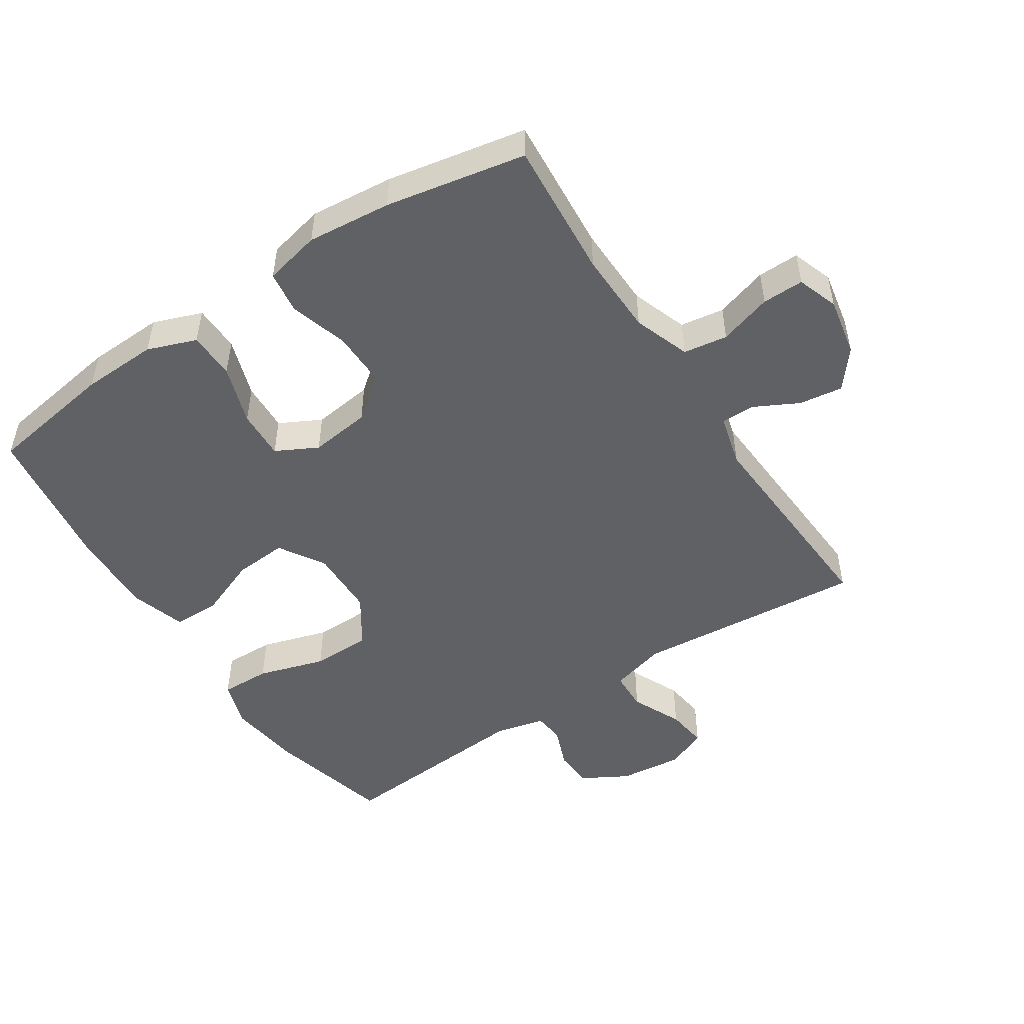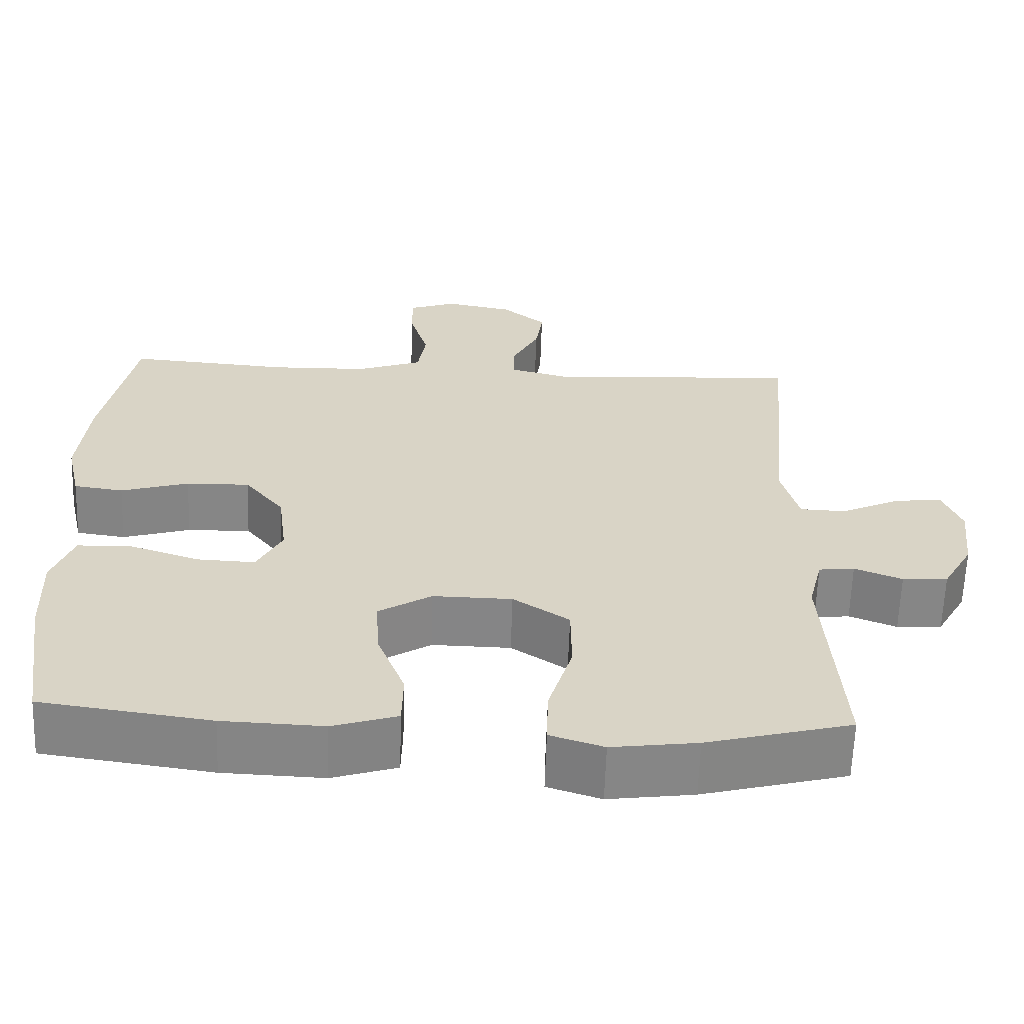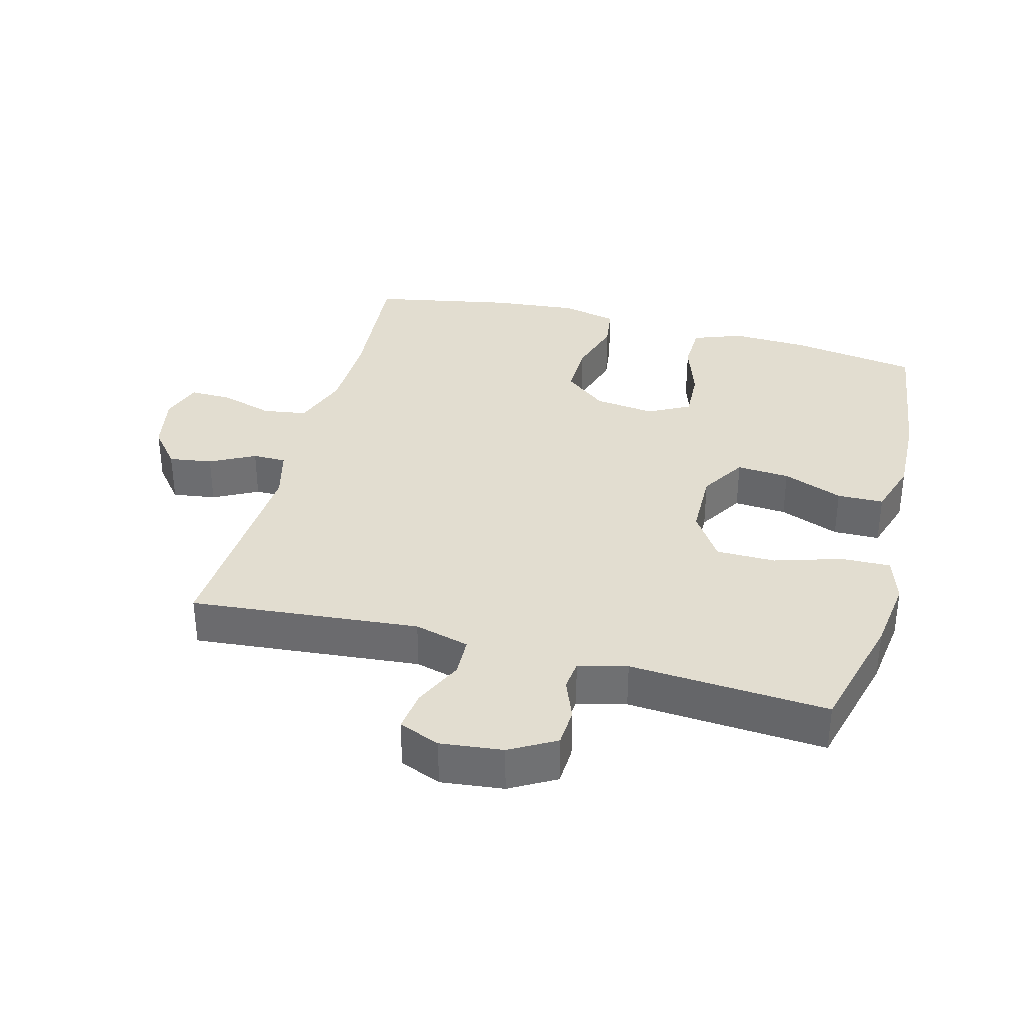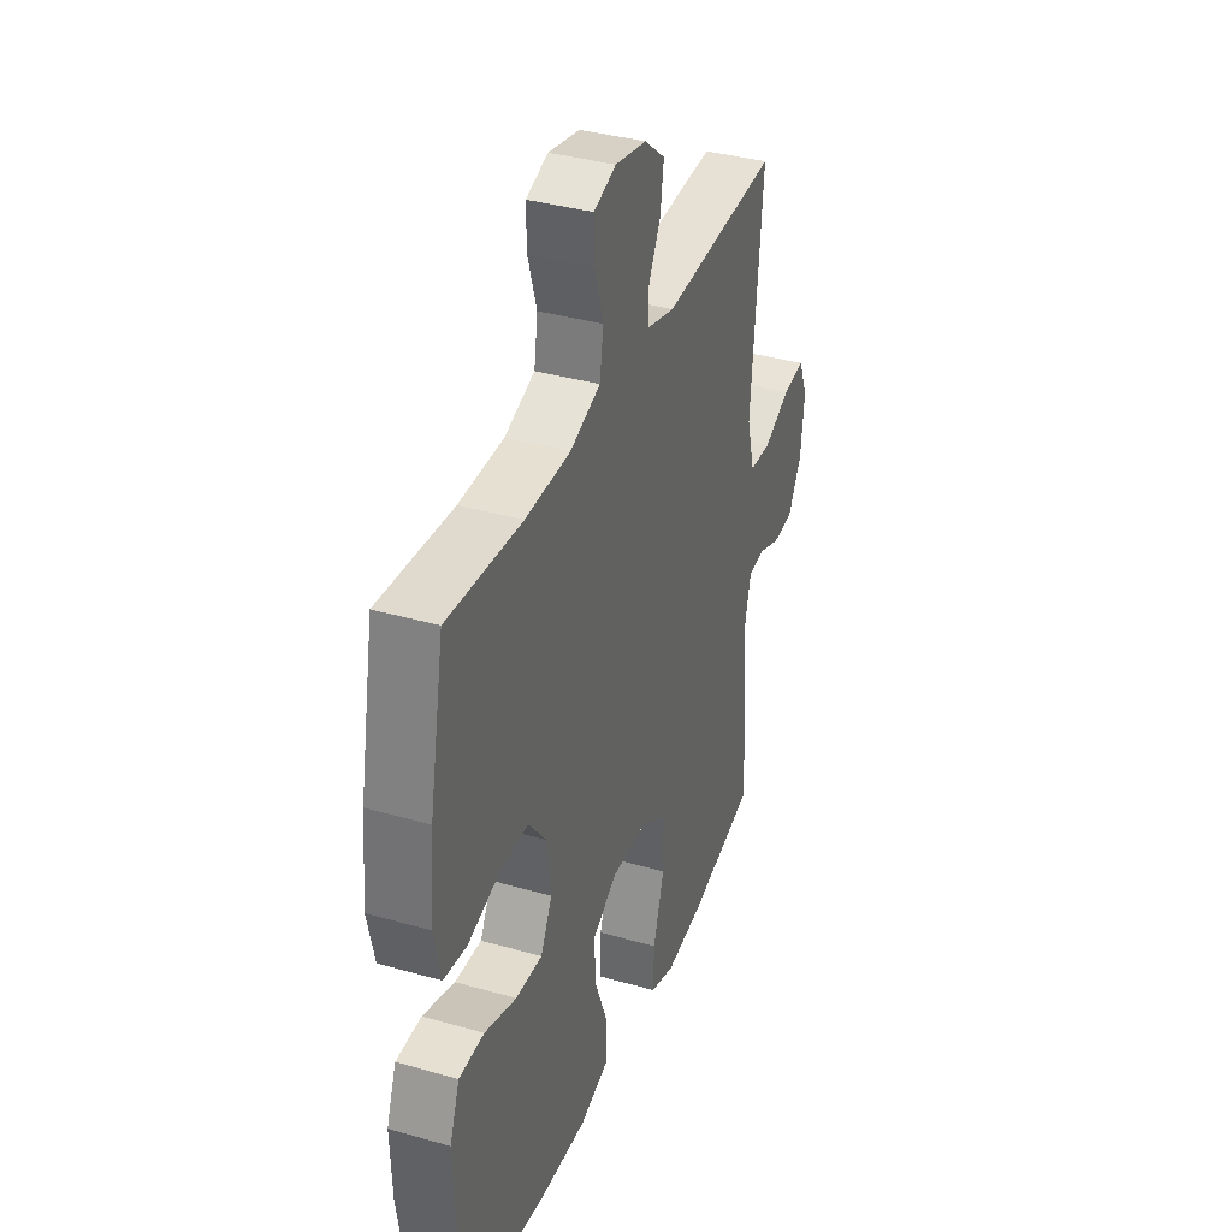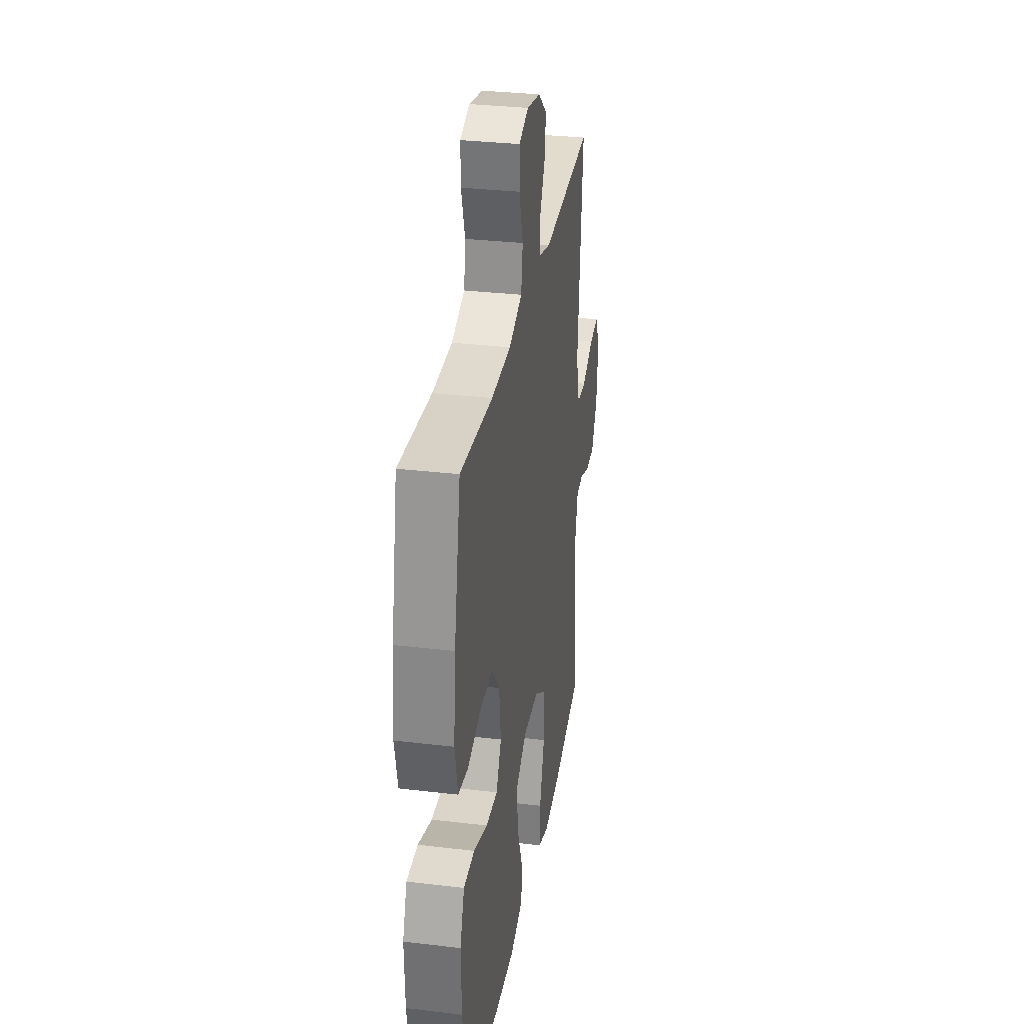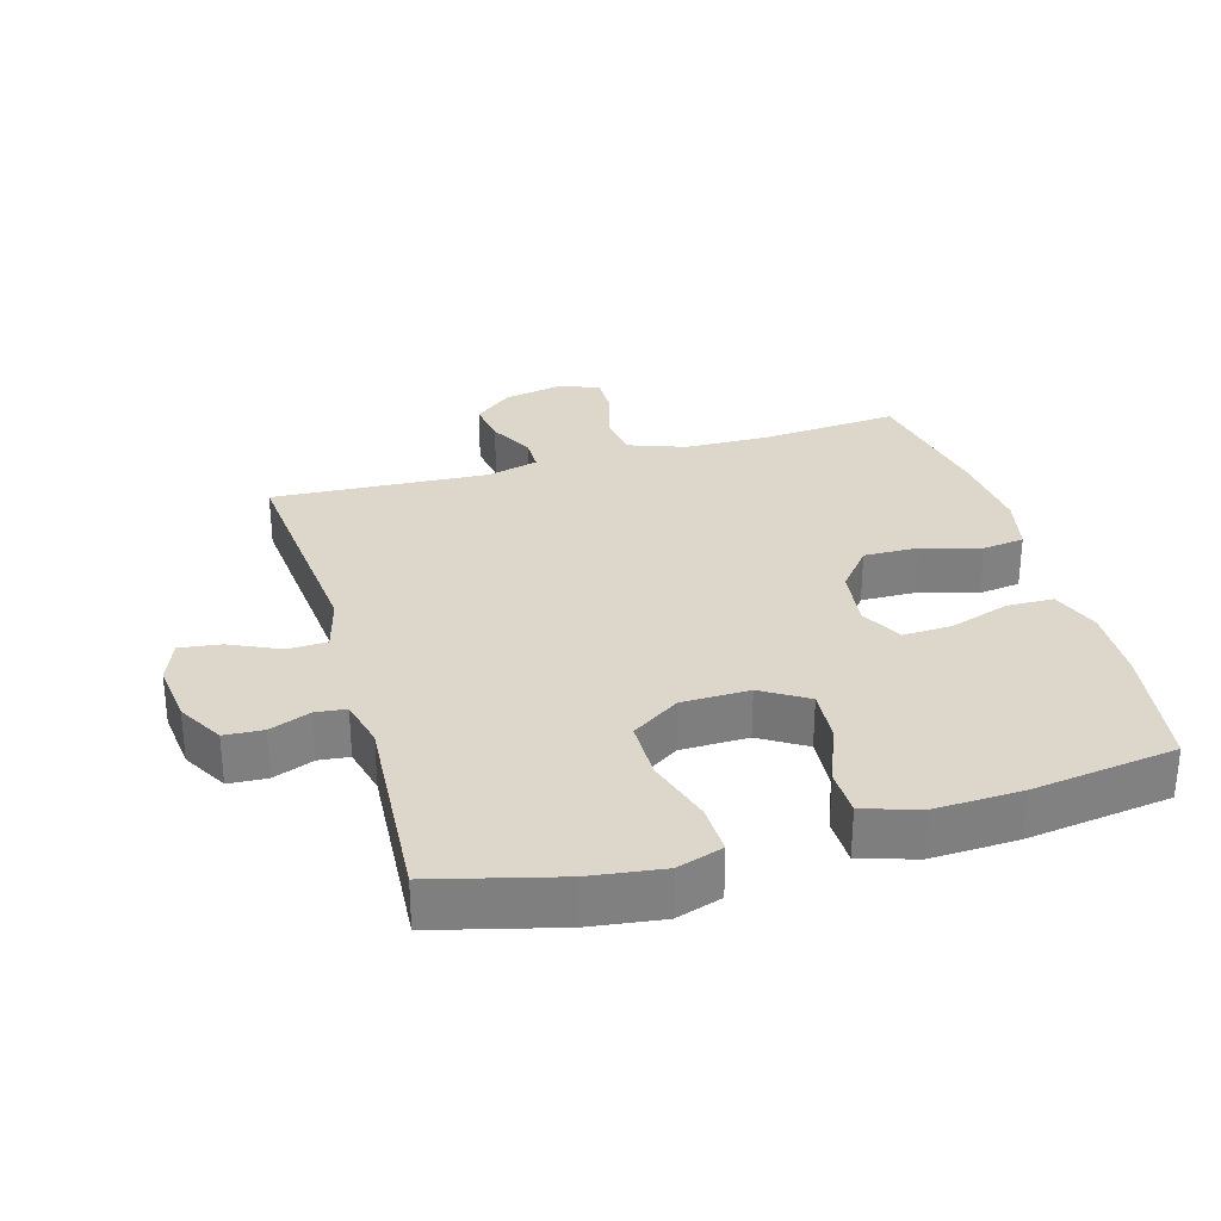
<metadata>
{"format":"obj","ext":"obj","renderer":"f3d","projection":"perspective","resolution":1024,"background":"white","views":[{"elev":-50.3,"azim":-56.7,"up":"+Y"},{"elev":-62.0,"azim":-1.9,"up":"+Z"},{"elev":35.1,"azim":104.8,"up":"+Y"},{"elev":36.7,"azim":-69.6,"up":"+Z"},{"elev":31.4,"azim":-80.4,"up":"+Z"},{"elev":30.4,"azim":163.9,"up":"+Y"}]}
</metadata>
<code>
o path3152
v 0.1396 0.0375 0.4515
v 0.05949 0.0375 0.4725
v 0.05911 0.0375 0.5246
v 0.09518 0.0375 0.594
v 0.105 0.0375 0.6616
v 0.04585 0.0375 0.7096
v -0.04453 0.0375 0.7271
v -0.1084 0.0375 0.7048
v -0.1076 0.0375 0.6401
v -0.08251 0.0375 0.5577
v -0.09317 0.0375 0.4891
v -0.1807 0.0375 0.4578
v -0.3107 0.0375 0.4547
v -0.5261 0.0375 0.4714
v -0.5683 0.0375 0.2535
v -0.5811 0.0375 0.1223
v -0.5615 0.0375 0.03463
v -0.4956 0.0375 0.02551
v -0.405 0.0375 0.05261
v -0.3204 0.0375 0.05428
v -0.2678 0.0375 -0.01111
v -0.2561 0.0375 -0.1053
v -0.2898 0.0375 -0.17
v -0.367 0.0375 -0.1667
v -0.4593 0.0375 -0.1359
v -0.5324 0.0375 -0.1377
v -0.5608 0.0375 -0.2138
v -0.5564 0.0375 -0.332
v -0.5261 0.0375 -0.5305
v -0.2999 0.0375 -0.5618
v -0.1652 0.0375 -0.5669
v -0.07892 0.0375 -0.5395
v -0.07771 0.0375 -0.4672
v -0.1142 0.0375 -0.3735
v -0.12 0.0375 -0.291
v -0.04892 0.0375 -0.2471
v 0.05649 0.0375 -0.2489
v 0.1314 0.0375 -0.2985
v 0.1321 0.0375 -0.3911
v 0.09998 0.0375 -0.4953
v 0.09773 0.0375 -0.5726
v 0.1691 0.0375 -0.5956
v 0.2831 0.0375 -0.5804
v 0.4756 0.0375 -0.5305
v 0.4542 0.0375 -0.2211
v 0.4727 0.0375 -0.1451
v 0.5204 0.0375 -0.1398
v 0.5838 0.0375 -0.1647
v 0.644 0.0375 -0.161
v 0.6842 0.0375 -0.09024
v 0.6951 0.0375 0.007366
v 0.6692 0.0375 0.07156
v 0.6054 0.0375 0.06315
v 0.5277 0.0375 0.02705
v 0.4662 0.0375 0.02919
v 0.4431 0.0375 0.115
v 0.4756 0.0375 0.4714
v 0.1396 -0.0375 0.4515
v 0.05949 -0.0375 0.4725
v 0.05911 -0.0375 0.5246
v 0.09518 -0.0375 0.594
v 0.105 -0.0375 0.6616
v 0.04585 -0.0375 0.7096
v -0.04453 -0.0375 0.7271
v -0.1084 -0.0375 0.7048
v -0.1076 -0.0375 0.6401
v -0.08251 -0.0375 0.5577
v -0.09317 -0.0375 0.4891
v -0.1807 -0.0375 0.4578
v -0.3107 -0.0375 0.4547
v -0.5261 -0.0375 0.4714
v -0.5683 -0.0375 0.2535
v -0.5811 -0.0375 0.1223
v -0.5615 -0.0375 0.03463
v -0.4956 -0.0375 0.02551
v -0.405 -0.0375 0.05261
v -0.3204 -0.0375 0.05428
v -0.2678 -0.0375 -0.01111
v -0.2561 -0.0375 -0.1053
v -0.2898 -0.0375 -0.17
v -0.367 -0.0375 -0.1667
v -0.4593 -0.0375 -0.1359
v -0.5324 -0.0375 -0.1377
v -0.5608 -0.0375 -0.2138
v -0.5564 -0.0375 -0.332
v -0.5261 -0.0375 -0.5305
v -0.2999 -0.0375 -0.5618
v -0.1652 -0.0375 -0.5669
v -0.07892 -0.0375 -0.5395
v -0.07771 -0.0375 -0.4672
v -0.1142 -0.0375 -0.3735
v -0.12 -0.0375 -0.291
v -0.04892 -0.0375 -0.2471
v 0.05649 -0.0375 -0.2489
v 0.1314 -0.0375 -0.2985
v 0.1321 -0.0375 -0.3911
v 0.09998 -0.0375 -0.4953
v 0.09773 -0.0375 -0.5726
v 0.1691 -0.0375 -0.5956
v 0.2831 -0.0375 -0.5804
v 0.4756 -0.0375 -0.5305
v 0.4542 -0.0375 -0.2211
v 0.4727 -0.0375 -0.1451
v 0.5204 -0.0375 -0.1398
v 0.5838 -0.0375 -0.1647
v 0.644 -0.0375 -0.161
v 0.6842 -0.0375 -0.09024
v 0.6951 -0.0375 0.007366
v 0.6692 -0.0375 0.07156
v 0.6054 -0.0375 0.06315
v 0.5277 -0.0375 0.02705
v 0.4662 -0.0375 0.02919
v 0.4431 -0.0375 0.115
v 0.4756 -0.0375 0.4714
v 0.6842 0.0375 -0.09024
v 0.6951 0.0375 0.007366
v 0.6692 0.0375 0.07156
v 0.6692 0.0375 0.07156
v 0.644 0.0375 -0.161
v 0.6054 0.0375 0.06315
v 0.5838 0.0375 -0.1647
v 0.5277 0.0375 0.02705
v 0.5204 0.0375 -0.1398
v 0.4662 0.0375 0.02919
v 0.4662 0.0375 0.02919
v 0.4727 0.0375 -0.1451
v 0.4727 0.0375 -0.1451
v 0.4542 0.0375 -0.2211
v 0.4431 0.0375 0.115
v 0.4756 0.0375 -0.5305
v 0.4756 0.0375 -0.5305
v 0.4756 0.0375 0.4714
v 0.4756 0.0375 0.4714
v 0.2831 0.0375 -0.5804
v 0.1691 0.0375 -0.5956
v 0.1396 0.0375 0.4515
v 0.09773 0.0375 -0.5726
v 0.09773 0.0375 -0.5726
v 0.1314 0.0375 -0.2985
v 0.1321 0.0375 -0.3911
v 0.05949 0.0375 0.4725
v 0.05949 0.0375 0.4725
v 0.09998 0.0375 -0.4953
v 0.05649 0.0375 -0.2489
v 0.09518 0.0375 0.594
v 0.105 0.0375 0.6616
v 0.04585 0.0375 0.7096
v 0.05911 0.0375 0.5246
v -0.04892 0.0375 -0.2471
v -0.04453 0.0375 0.7271
v -0.1084 0.0375 0.7048
v -0.1084 0.0375 0.7048
v -0.12 0.0375 -0.291
v -0.12 0.0375 -0.291
v -0.07892 0.0375 -0.5395
v -0.07892 0.0375 -0.5395
v -0.07771 0.0375 -0.4672
v -0.1142 0.0375 -0.3735
v -0.1652 0.0375 -0.5669
v -0.08251 0.0375 0.5577
v -0.09317 0.0375 0.4891
v -0.09317 0.0375 0.4891
v -0.1076 0.0375 0.6401
v -0.1807 0.0375 0.4578
v -0.2999 0.0375 -0.5618
v -0.3107 0.0375 0.4547
v -0.2561 0.0375 -0.1053
v -0.2898 0.0375 -0.17
v -0.2898 0.0375 -0.17
v -0.2678 0.0375 -0.01111
v -0.3204 0.0375 0.05428
v -0.367 0.0375 -0.1667
v -0.405 0.0375 0.05261
v -0.4593 0.0375 -0.1359
v -0.4956 0.0375 0.02551
v -0.5261 0.0375 -0.5305
v -0.5261 0.0375 -0.5305
v -0.5324 0.0375 -0.1377
v -0.5324 0.0375 -0.1377
v -0.5615 0.0375 0.03463
v -0.5615 0.0375 0.03463
v -0.5261 0.0375 0.4714
v -0.5261 0.0375 0.4714
v -0.5608 0.0375 -0.2138
v -0.5564 0.0375 -0.332
v -0.5683 0.0375 0.2535
v -0.5811 0.0375 0.1223
v 0.6842 -0.0375 -0.09024
v 0.6951 -0.0375 0.007366
v 0.6692 -0.0375 0.07156
v 0.6692 -0.0375 0.07156
v 0.644 -0.0375 -0.161
v 0.6054 -0.0375 0.06315
v 0.5838 -0.0375 -0.1647
v 0.5277 -0.0375 0.02705
v 0.5204 -0.0375 -0.1398
v 0.4662 -0.0375 0.02919
v 0.4662 -0.0375 0.02919
v 0.4727 -0.0375 -0.1451
v 0.4727 -0.0375 -0.1451
v 0.4542 -0.0375 -0.2211
v 0.4431 -0.0375 0.115
v 0.4756 -0.0375 -0.5305
v 0.4756 -0.0375 -0.5305
v 0.4756 -0.0375 0.4714
v 0.4756 -0.0375 0.4714
v 0.2831 -0.0375 -0.5804
v 0.1691 -0.0375 -0.5956
v 0.1396 -0.0375 0.4515
v 0.09773 -0.0375 -0.5726
v 0.09773 -0.0375 -0.5726
v 0.1314 -0.0375 -0.2985
v 0.1321 -0.0375 -0.3911
v 0.05949 -0.0375 0.4725
v 0.05949 -0.0375 0.4725
v 0.09998 -0.0375 -0.4953
v 0.05649 -0.0375 -0.2489
v 0.09518 -0.0375 0.594
v 0.105 -0.0375 0.6616
v 0.04585 -0.0375 0.7096
v 0.05911 -0.0375 0.5246
v -0.04892 -0.0375 -0.2471
v -0.04453 -0.0375 0.7271
v -0.1084 -0.0375 0.7048
v -0.1084 -0.0375 0.7048
v -0.12 -0.0375 -0.291
v -0.12 -0.0375 -0.291
v -0.07892 -0.0375 -0.5395
v -0.07892 -0.0375 -0.5395
v -0.07771 -0.0375 -0.4672
v -0.1142 -0.0375 -0.3735
v -0.1652 -0.0375 -0.5669
v -0.08251 -0.0375 0.5577
v -0.09317 -0.0375 0.4891
v -0.09317 -0.0375 0.4891
v -0.1076 -0.0375 0.6401
v -0.1807 -0.0375 0.4578
v -0.2999 -0.0375 -0.5618
v -0.3107 -0.0375 0.4547
v -0.2561 -0.0375 -0.1053
v -0.2898 -0.0375 -0.17
v -0.2898 -0.0375 -0.17
v -0.2678 -0.0375 -0.01111
v -0.3204 -0.0375 0.05428
v -0.367 -0.0375 -0.1667
v -0.405 -0.0375 0.05261
v -0.4593 -0.0375 -0.1359
v -0.4956 -0.0375 0.02551
v -0.5261 -0.0375 -0.5305
v -0.5261 -0.0375 -0.5305
v -0.5324 -0.0375 -0.1377
v -0.5324 -0.0375 -0.1377
v -0.5615 -0.0375 0.03463
v -0.5615 -0.0375 0.03463
v -0.5261 -0.0375 0.4714
v -0.5261 -0.0375 0.4714
v -0.5608 -0.0375 -0.2138
v -0.5564 -0.0375 -0.332
v -0.5683 -0.0375 0.2535
v -0.5811 -0.0375 0.1223
f 237 214 234
f 248 260 253
f 217 197 202
f 238 231 241
f 231 226 241
f 236 220 223
f 234 221 233
f 193 188 189
f 232 231 238
f 207 201 213
f 209 202 205
f 208 216 210
f 220 233 218
f 216 207 213
f 220 218 219
f 195 188 193
f 251 257 247
f 257 258 245
f 260 246 259
f 259 239 255
f 197 196 195
f 221 218 233
f 188 194 192
f 236 223 224
f 243 209 214
f 234 214 221
f 246 260 248
f 213 201 212
f 226 222 240
f 217 202 209
f 241 226 240
f 193 189 190
f 199 212 201
f 244 243 237
f 258 238 245
f 249 238 258
f 217 212 197
f 188 196 194
f 243 214 237
f 240 222 243
f 197 212 199
f 207 216 208
f 243 217 209
f 245 238 241
f 231 232 230
f 230 232 228
f 259 244 239
f 244 259 246
f 239 244 237
f 243 222 217
f 196 188 195
f 201 207 203
f 247 257 245
f 233 220 236
f 199 196 197
f 50 51 108 107
f 51 118 191 108
f 49 50 107 106
f 52 53 110 109
f 48 49 106 105
f 53 54 111 110
f 47 48 105 104
f 54 125 198 111
f 127 47 104 200
f 45 46 103 102
f 55 56 113 112
f 131 45 102 204
f 56 133 206 113
f 43 44 101 100
f 42 43 100 99
f 57 1 58 114
f 138 42 99 211
f 38 39 96 95
f 1 142 215 58
f 40 41 98 97
f 39 40 97 96
f 37 38 95 94
f 4 5 62 61
f 5 6 63 62
f 3 4 61 60
f 2 3 60 59
f 36 37 94 93
f 6 7 64 63
f 7 152 225 64
f 154 36 93 227
f 156 33 90 229
f 33 34 91 90
f 31 32 89 88
f 10 162 235 67
f 9 10 67 66
f 8 9 66 65
f 11 12 69 68
f 34 35 92 91
f 30 31 88 87
f 12 13 70 69
f 22 169 242 79
f 21 22 79 78
f 20 21 78 77
f 23 24 81 80
f 19 20 77 76
f 24 25 82 81
f 18 19 76 75
f 177 30 87 250
f 25 179 252 82
f 181 18 75 254
f 13 183 256 70
f 26 27 84 83
f 28 29 86 85
f 27 28 85 84
f 14 15 72 71
f 16 17 74 73
f 15 16 73 72
f 164 161 141
f 175 180 187
f 144 129 124
f 165 168 158
f 158 168 153
f 163 150 147
f 161 160 148
f 120 116 115
f 159 165 158
f 134 140 128
f 136 132 129
f 135 137 143
f 147 145 160
f 143 140 134
f 147 146 145
f 122 120 115
f 178 174 184
f 184 172 185
f 187 186 173
f 186 182 166
f 124 122 123
f 148 160 145
f 115 119 121
f 163 151 150
f 170 141 136
f 161 148 141
f 173 175 187
f 140 139 128
f 153 167 149
f 144 136 129
f 168 167 153
f 120 117 116
f 126 128 139
f 171 164 170
f 185 172 165
f 176 185 165
f 144 124 139
f 115 121 123
f 170 164 141
f 167 170 149
f 124 126 139
f 134 135 143
f 170 136 144
f 172 168 165
f 158 157 159
f 157 155 159
f 186 166 171
f 171 173 186
f 166 164 171
f 170 144 149
f 123 122 115
f 128 130 134
f 174 172 184
f 160 163 147
f 126 124 123

</code>
